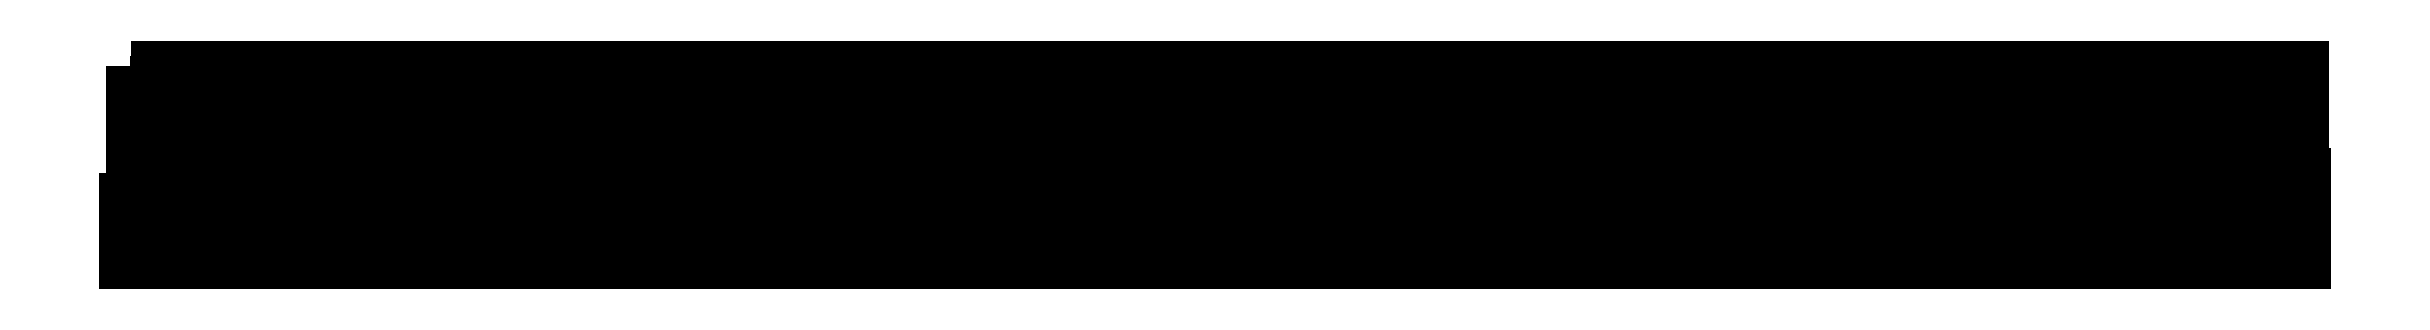
<metadata>
{"format":"dxf","ext":"dxf","renderer":"ezdxf+matplotlib","layout":"modelspace","background":"white","min_lineweight":24,"dpi":150}
</metadata>
<code>
0
SECTION
2
ENTITIES
0
POLYLINE
8
0
66
     1
10
0
20
0
30
0
70
     1
0
VERTEX
8
0
10
2207
20
1682
30
0
0
VERTEX
8
0
10
2532
20
1682
30
0
0
VERTEX
8
0
10
2532
20
1722
30
0
0
VERTEX
8
0
10
2207
20
1722
30
0
0
SEQEND
8
0
0
POLYLINE
8
0
66
     1
10
0
20
0
30
0
70
     1
0
VERTEX
8
0
10
2207
20
1719
30
0
0
VERTEX
8
0
10
2532
20
1719
30
0
0
VERTEX
8
0
10
2532
20
1713
30
0
0
VERTEX
8
0
10
2207
20
1713
30
0
0
SEQEND
8
0
0
POLYLINE
8
0
66
     1
10
0
20
0
30
0
70
     1
0
VERTEX
8
0
10
2207
20
1713
30
0
0
VERTEX
8
0
10
2532
20
1713
30
0
0
VERTEX
8
0
10
2532
20
1706
30
0
0
VERTEX
8
0
10
2207
20
1706
30
0
0
SEQEND
8
0
0
POLYLINE
8
0
66
     1
10
0
20
0
30
0
70
     1
0
VERTEX
8
0
10
2207
20
1706
30
0
0
VERTEX
8
0
10
2532
20
1706
30
0
0
VERTEX
8
0
10
2532
20
1698
30
0
0
VERTEX
8
0
10
2207
20
1698
30
0
0
SEQEND
8
0
0
POLYLINE
8
0
66
     1
10
0
20
0
30
0
70
     1
0
VERTEX
8
0
10
2207
20
1698
30
0
0
VERTEX
8
0
10
2532
20
1698
30
0
0
VERTEX
8
0
10
2532
20
1691
30
0
0
VERTEX
8
0
10
2207
20
1691
30
0
0
SEQEND
8
0
0
POLYLINE
8
0
66
     1
10
0
20
0
30
0
70
     1
0
VERTEX
8
0
10
2207
20
1691
30
0
0
VERTEX
8
0
10
2532
20
1691
30
0
0
VERTEX
8
0
10
2532
20
1685
30
0
0
VERTEX
8
0
10
2207
20
1685
30
0
0
SEQEND
8
0
0
POLYLINE
8
0
66
     1
10
0
20
0
30
0
70
     1
0
VERTEX
8
0
10
2562
20
1682
30
0
0
VERTEX
8
0
10
2887
20
1682
30
0
0
VERTEX
8
0
10
2887
20
1722
30
0
0
VERTEX
8
0
10
2562
20
1722
30
0
0
SEQEND
8
0
0
POLYLINE
8
0
66
     1
10
0
20
0
30
0
70
     1
0
VERTEX
8
0
10
2562
20
1719
30
0
0
VERTEX
8
0
10
2887
20
1719
30
0
0
VERTEX
8
0
10
2887
20
1713
30
0
0
VERTEX
8
0
10
2562
20
1713
30
0
0
SEQEND
8
0
0
POLYLINE
8
0
66
     1
10
0
20
0
30
0
70
     1
0
VERTEX
8
0
10
2562
20
1713
30
0
0
VERTEX
8
0
10
2887
20
1713
30
0
0
VERTEX
8
0
10
2887
20
1706
30
0
0
VERTEX
8
0
10
2562
20
1706
30
0
0
SEQEND
8
0
0
POLYLINE
8
0
66
     1
10
0
20
0
30
0
70
     1
0
VERTEX
8
0
10
2562
20
1706
30
0
0
VERTEX
8
0
10
2887
20
1706
30
0
0
VERTEX
8
0
10
2887
20
1698
30
0
0
VERTEX
8
0
10
2562
20
1698
30
0
0
SEQEND
8
0
0
POLYLINE
8
0
66
     1
10
0
20
0
30
0
70
     1
0
VERTEX
8
0
10
2562
20
1698
30
0
0
VERTEX
8
0
10
2887
20
1698
30
0
0
VERTEX
8
0
10
2887
20
1691
30
0
0
VERTEX
8
0
10
2562
20
1691
30
0
0
SEQEND
8
0
0
POLYLINE
8
0
66
     1
10
0
20
0
30
0
70
     1
0
VERTEX
8
0
10
2562
20
1691
30
0
0
VERTEX
8
0
10
2887
20
1691
30
0
0
VERTEX
8
0
10
2887
20
1685
30
0
0
VERTEX
8
0
10
2562
20
1685
30
0
0
SEQEND
8
0
0
POLYLINE
8
0
66
     1
10
0
20
0
30
0
70
     1
0
VERTEX
8
0
10
2917
20
1682
30
0
0
VERTEX
8
0
10
3242
20
1682
30
0
0
VERTEX
8
0
10
3242
20
1722
30
0
0
VERTEX
8
0
10
2917
20
1722
30
0
0
SEQEND
8
0
0
POLYLINE
8
0
66
     1
10
0
20
0
30
0
70
     1
0
VERTEX
8
0
10
2917
20
1719
30
0
0
VERTEX
8
0
10
3242
20
1719
30
0
0
VERTEX
8
0
10
3242
20
1713
30
0
0
VERTEX
8
0
10
2917
20
1713
30
0
0
SEQEND
8
0
0
POLYLINE
8
0
66
     1
10
0
20
0
30
0
70
     1
0
VERTEX
8
0
10
2917
20
1713
30
0
0
VERTEX
8
0
10
3242
20
1713
30
0
0
VERTEX
8
0
10
3242
20
1706
30
0
0
VERTEX
8
0
10
2917
20
1706
30
0
0
SEQEND
8
0
0
POLYLINE
8
0
66
     1
10
0
20
0
30
0
70
     1
0
VERTEX
8
0
10
2917
20
1706
30
0
0
VERTEX
8
0
10
3242
20
1706
30
0
0
VERTEX
8
0
10
3242
20
1698
30
0
0
VERTEX
8
0
10
2917
20
1698
30
0
0
SEQEND
8
0
0
POLYLINE
8
0
66
     1
10
0
20
0
30
0
70
     1
0
VERTEX
8
0
10
2917
20
1698
30
0
0
VERTEX
8
0
10
3242
20
1698
30
0
0
VERTEX
8
0
10
3242
20
1691
30
0
0
VERTEX
8
0
10
2917
20
1691
30
0
0
SEQEND
8
0
0
POLYLINE
8
0
66
     1
10
0
20
0
30
0
70
     1
0
VERTEX
8
0
10
2917
20
1691
30
0
0
VERTEX
8
0
10
3242
20
1691
30
0
0
VERTEX
8
0
10
3242
20
1685
30
0
0
VERTEX
8
0
10
2917
20
1685
30
0
0
SEQEND
8
0
0
POLYLINE
8
0
66
     1
10
0
20
0
30
0
70
     1
0
VERTEX
8
0
10
3272
20
1682
30
0
0
VERTEX
8
0
10
3597
20
1682
30
0
0
VERTEX
8
0
10
3597
20
1722
30
0
0
VERTEX
8
0
10
3272
20
1722
30
0
0
SEQEND
8
0
0
POLYLINE
8
0
66
     1
10
0
20
0
30
0
70
     1
0
VERTEX
8
0
10
3272
20
1719
30
0
0
VERTEX
8
0
10
3597
20
1719
30
0
0
VERTEX
8
0
10
3597
20
1713
30
0
0
VERTEX
8
0
10
3272
20
1713
30
0
0
SEQEND
8
0
0
POLYLINE
8
0
66
     1
10
0
20
0
30
0
70
     1
0
VERTEX
8
0
10
3272
20
1713
30
0
0
VERTEX
8
0
10
3597
20
1713
30
0
0
VERTEX
8
0
10
3597
20
1706
30
0
0
VERTEX
8
0
10
3272
20
1706
30
0
0
SEQEND
8
0
0
POLYLINE
8
0
66
     1
10
0
20
0
30
0
70
     1
0
VERTEX
8
0
10
3272
20
1706
30
0
0
VERTEX
8
0
10
3597
20
1706
30
0
0
VERTEX
8
0
10
3597
20
1698
30
0
0
VERTEX
8
0
10
3272
20
1698
30
0
0
SEQEND
8
0
0
POLYLINE
8
0
66
     1
10
0
20
0
30
0
70
     1
0
VERTEX
8
0
10
3272
20
1698
30
0
0
VERTEX
8
0
10
3597
20
1698
30
0
0
VERTEX
8
0
10
3597
20
1691
30
0
0
VERTEX
8
0
10
3272
20
1691
30
0
0
SEQEND
8
0
0
POLYLINE
8
0
66
     1
10
0
20
0
30
0
70
     1
0
VERTEX
8
0
10
3272
20
1691
30
0
0
VERTEX
8
0
10
3597
20
1691
30
0
0
VERTEX
8
0
10
3597
20
1685
30
0
0
VERTEX
8
0
10
3272
20
1685
30
0
0
SEQEND
8
0
0
POLYLINE
8
0
66
     1
10
0
20
0
30
0
70
     1
0
VERTEX
8
0
10
2207
20
1612
30
0
0
VERTEX
8
0
10
2532
20
1612
30
0
0
VERTEX
8
0
10
2532
20
1652
30
0
0
VERTEX
8
0
10
2207
20
1652
30
0
0
SEQEND
8
0
0
POLYLINE
8
0
66
     1
10
0
20
0
30
0
70
     1
0
VERTEX
8
0
10
2207
20
1649
30
0
0
VERTEX
8
0
10
2532
20
1649
30
0
0
VERTEX
8
0
10
2532
20
1643
30
0
0
VERTEX
8
0
10
2207
20
1643
30
0
0
SEQEND
8
0
0
POLYLINE
8
0
66
     1
10
0
20
0
30
0
70
     1
0
VERTEX
8
0
10
2207
20
1643
30
0
0
VERTEX
8
0
10
2532
20
1643
30
0
0
VERTEX
8
0
10
2532
20
1636
30
0
0
VERTEX
8
0
10
2207
20
1636
30
0
0
SEQEND
8
0
0
POLYLINE
8
0
66
     1
10
0
20
0
30
0
70
     1
0
VERTEX
8
0
10
2207
20
1636
30
0
0
VERTEX
8
0
10
2532
20
1636
30
0
0
VERTEX
8
0
10
2532
20
1628
30
0
0
VERTEX
8
0
10
2207
20
1628
30
0
0
SEQEND
8
0
0
POLYLINE
8
0
66
     1
10
0
20
0
30
0
70
     1
0
VERTEX
8
0
10
2207
20
1628
30
0
0
VERTEX
8
0
10
2532
20
1628
30
0
0
VERTEX
8
0
10
2532
20
1621
30
0
0
VERTEX
8
0
10
2207
20
1621
30
0
0
SEQEND
8
0
0
POLYLINE
8
0
66
     1
10
0
20
0
30
0
70
     1
0
VERTEX
8
0
10
2207
20
1621
30
0
0
VERTEX
8
0
10
2532
20
1621
30
0
0
VERTEX
8
0
10
2532
20
1615
30
0
0
VERTEX
8
0
10
2207
20
1615
30
0
0
SEQEND
8
0
0
POLYLINE
8
0
66
     1
10
0
20
0
30
0
70
     1
0
VERTEX
8
0
10
2562
20
1612
30
0
0
VERTEX
8
0
10
2887
20
1612
30
0
0
VERTEX
8
0
10
2887
20
1652
30
0
0
VERTEX
8
0
10
2562
20
1652
30
0
0
SEQEND
8
0
0
POLYLINE
8
0
66
     1
10
0
20
0
30
0
70
     1
0
VERTEX
8
0
10
2562
20
1649
30
0
0
VERTEX
8
0
10
2887
20
1649
30
0
0
VERTEX
8
0
10
2887
20
1643
30
0
0
VERTEX
8
0
10
2562
20
1643
30
0
0
SEQEND
8
0
0
POLYLINE
8
0
66
     1
10
0
20
0
30
0
70
     1
0
VERTEX
8
0
10
2562
20
1643
30
0
0
VERTEX
8
0
10
2887
20
1643
30
0
0
VERTEX
8
0
10
2887
20
1636
30
0
0
VERTEX
8
0
10
2562
20
1636
30
0
0
SEQEND
8
0
0
POLYLINE
8
0
66
     1
10
0
20
0
30
0
70
     1
0
VERTEX
8
0
10
2562
20
1636
30
0
0
VERTEX
8
0
10
2887
20
1636
30
0
0
VERTEX
8
0
10
2887
20
1628
30
0
0
VERTEX
8
0
10
2562
20
1628
30
0
0
SEQEND
8
0
0
POLYLINE
8
0
66
     1
10
0
20
0
30
0
70
     1
0
VERTEX
8
0
10
2562
20
1628
30
0
0
VERTEX
8
0
10
2887
20
1628
30
0
0
VERTEX
8
0
10
2887
20
1621
30
0
0
VERTEX
8
0
10
2562
20
1621
30
0
0
SEQEND
8
0
0
POLYLINE
8
0
66
     1
10
0
20
0
30
0
70
     1
0
VERTEX
8
0
10
2562
20
1621
30
0
0
VERTEX
8
0
10
2887
20
1621
30
0
0
VERTEX
8
0
10
2887
20
1615
30
0
0
VERTEX
8
0
10
2562
20
1615
30
0
0
SEQEND
8
0
0
POLYLINE
8
0
66
     1
10
0
20
0
30
0
70
     1
0
VERTEX
8
0
10
2917
20
1612
30
0
0
VERTEX
8
0
10
3242
20
1612
30
0
0
VERTEX
8
0
10
3242
20
1652
30
0
0
VERTEX
8
0
10
2917
20
1652
30
0
0
SEQEND
8
0
0
POLYLINE
8
0
66
     1
10
0
20
0
30
0
70
     1
0
VERTEX
8
0
10
2917
20
1649
30
0
0
VERTEX
8
0
10
3242
20
1649
30
0
0
VERTEX
8
0
10
3242
20
1643
30
0
0
VERTEX
8
0
10
2917
20
1643
30
0
0
SEQEND
8
0
0
POLYLINE
8
0
66
     1
10
0
20
0
30
0
70
     1
0
VERTEX
8
0
10
2917
20
1643
30
0
0
VERTEX
8
0
10
3242
20
1643
30
0
0
VERTEX
8
0
10
3242
20
1636
30
0
0
VERTEX
8
0
10
2917
20
1636
30
0
0
SEQEND
8
0
0
POLYLINE
8
0
66
     1
10
0
20
0
30
0
70
     1
0
VERTEX
8
0
10
2917
20
1636
30
0
0
VERTEX
8
0
10
3242
20
1636
30
0
0
VERTEX
8
0
10
3242
20
1628
30
0
0
VERTEX
8
0
10
2917
20
1628
30
0
0
SEQEND
8
0
0
POLYLINE
8
0
66
     1
10
0
20
0
30
0
70
     1
0
VERTEX
8
0
10
2917
20
1628
30
0
0
VERTEX
8
0
10
3242
20
1628
30
0
0
VERTEX
8
0
10
3242
20
1621
30
0
0
VERTEX
8
0
10
2917
20
1621
30
0
0
SEQEND
8
0
0
POLYLINE
8
0
66
     1
10
0
20
0
30
0
70
     1
0
VERTEX
8
0
10
2917
20
1621
30
0
0
VERTEX
8
0
10
3242
20
1621
30
0
0
VERTEX
8
0
10
3242
20
1615
30
0
0
VERTEX
8
0
10
2917
20
1615
30
0
0
SEQEND
8
0
0
POLYLINE
8
0
66
     1
10
0
20
0
30
0
70
     1
0
VERTEX
8
0
10
3272
20
1612
30
0
0
VERTEX
8
0
10
3597
20
1612
30
0
0
VERTEX
8
0
10
3597
20
1652
30
0
0
VERTEX
8
0
10
3272
20
1652
30
0
0
SEQEND
8
0
0
POLYLINE
8
0
66
     1
10
0
20
0
30
0
70
     1
0
VERTEX
8
0
10
3272
20
1649
30
0
0
VERTEX
8
0
10
3597
20
1649
30
0
0
VERTEX
8
0
10
3597
20
1643
30
0
0
VERTEX
8
0
10
3272
20
1643
30
0
0
SEQEND
8
0
0
POLYLINE
8
0
66
     1
10
0
20
0
30
0
70
     1
0
VERTEX
8
0
10
3272
20
1643
30
0
0
VERTEX
8
0
10
3597
20
1643
30
0
0
VERTEX
8
0
10
3597
20
1636
30
0
0
VERTEX
8
0
10
3272
20
1636
30
0
0
SEQEND
8
0
0
POLYLINE
8
0
66
     1
10
0
20
0
30
0
70
     1
0
VERTEX
8
0
10
3272
20
1636
30
0
0
VERTEX
8
0
10
3597
20
1636
30
0
0
VERTEX
8
0
10
3597
20
1628
30
0
0
VERTEX
8
0
10
3272
20
1628
30
0
0
SEQEND
8
0
0
POLYLINE
8
0
66
     1
10
0
20
0
30
0
70
     1
0
VERTEX
8
0
10
3272
20
1628
30
0
0
VERTEX
8
0
10
3597
20
1628
30
0
0
VERTEX
8
0
10
3597
20
1621
30
0
0
VERTEX
8
0
10
3272
20
1621
30
0
0
SEQEND
8
0
0
POLYLINE
8
0
66
     1
10
0
20
0
30
0
70
     1
0
VERTEX
8
0
10
3272
20
1621
30
0
0
VERTEX
8
0
10
3597
20
1621
30
0
0
VERTEX
8
0
10
3597
20
1615
30
0
0
VERTEX
8
0
10
3272
20
1615
30
0
0
SEQEND
8
0
0
POLYLINE
8
0
66
     1
10
0
20
0
30
0
70
     1
0
VERTEX
8
0
10
2197
20
1719
30
0
0
VERTEX
8
0
10
3607
20
1719
30
0
0
VERTEX
8
0
10
3607
20
1685
30
0
0
VERTEX
8
0
10
2197
20
1685
30
0
0
SEQEND
8
0
0
POLYLINE
8
0
66
     1
10
0
20
0
30
0
70
     1
0
VERTEX
8
0
10
2197
20
1649
30
0
0
VERTEX
8
0
10
3607
20
1649
30
0
0
VERTEX
8
0
10
3607
20
1615
30
0
0
VERTEX
8
0
10
2197
20
1615
30
0
0
SEQEND
8
0
0
POLYLINE
8
0
66
     1
10
0
20
0
30
0
70
     1
0
VERTEX
8
0
10
2191
20
1732
30
0
0
VERTEX
8
0
10
3614
20
1732
30
0
0
VERTEX
8
0
10
3614
20
1672
30
0
0
VERTEX
8
0
10
2191
20
1672
30
0
0
SEQEND
8
0
0
POLYLINE
8
0
66
     1
10
0
20
0
30
0
70
     1
0
VERTEX
8
0
10
2187
20
1662
30
0
0
VERTEX
8
0
10
3615
20
1662
30
0
0
VERTEX
8
0
10
3615
20
1602
30
0
0
VERTEX
8
0
10
2187
20
1602
30
0
0
SEQEND
8
0
0
ENDSEC
0
EOF

</code>
